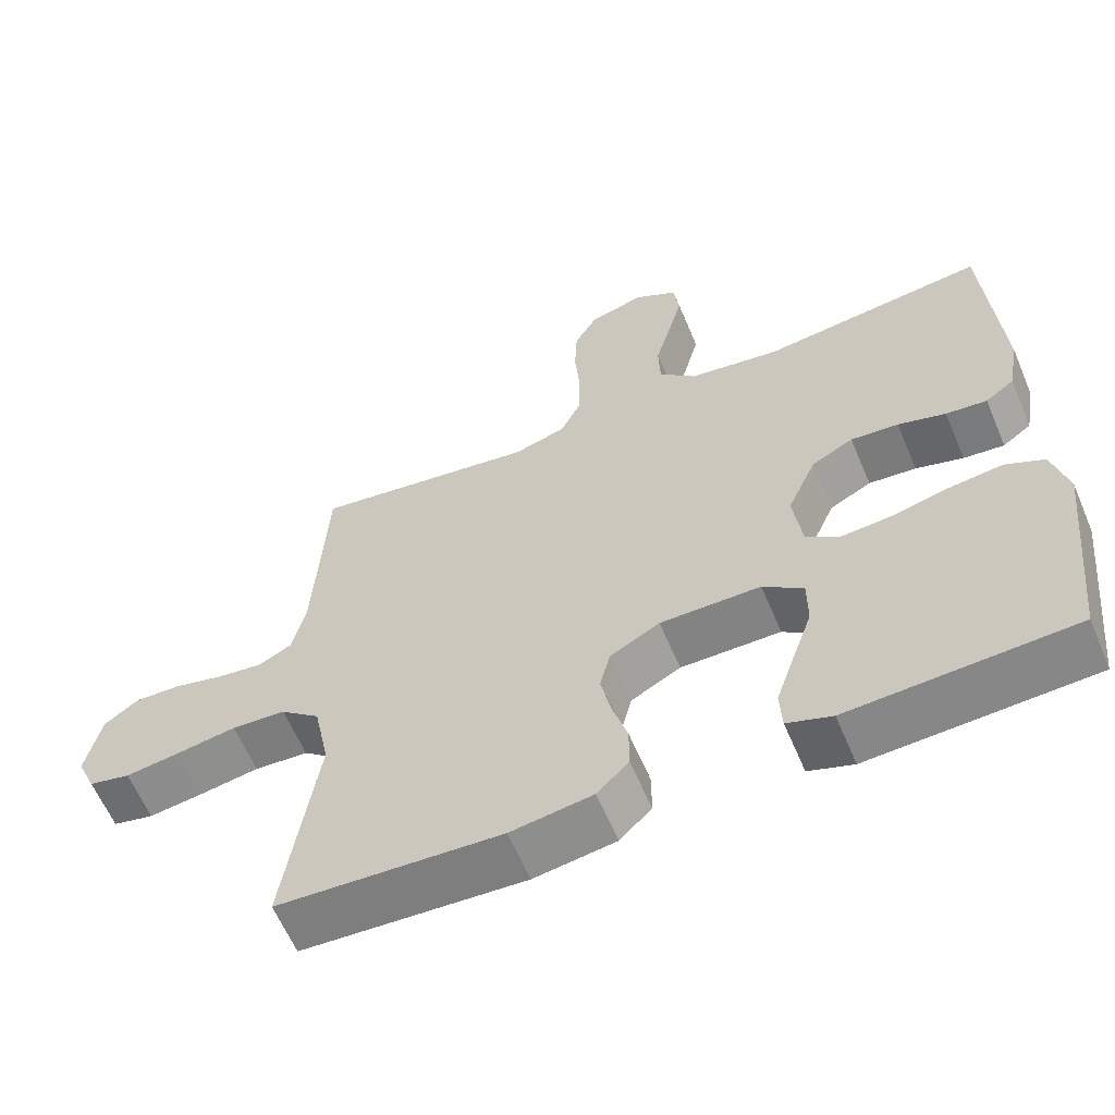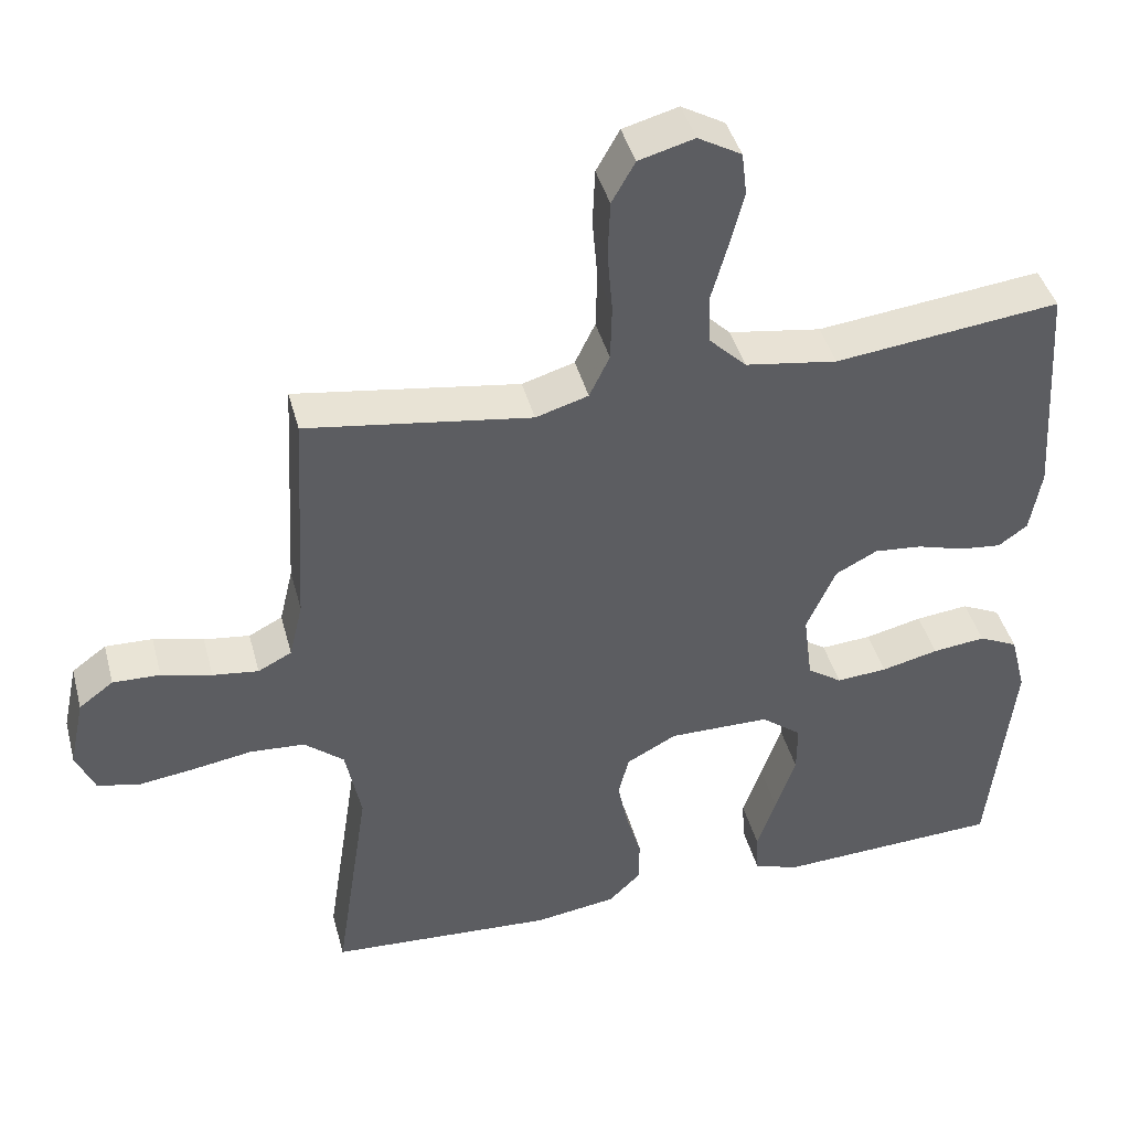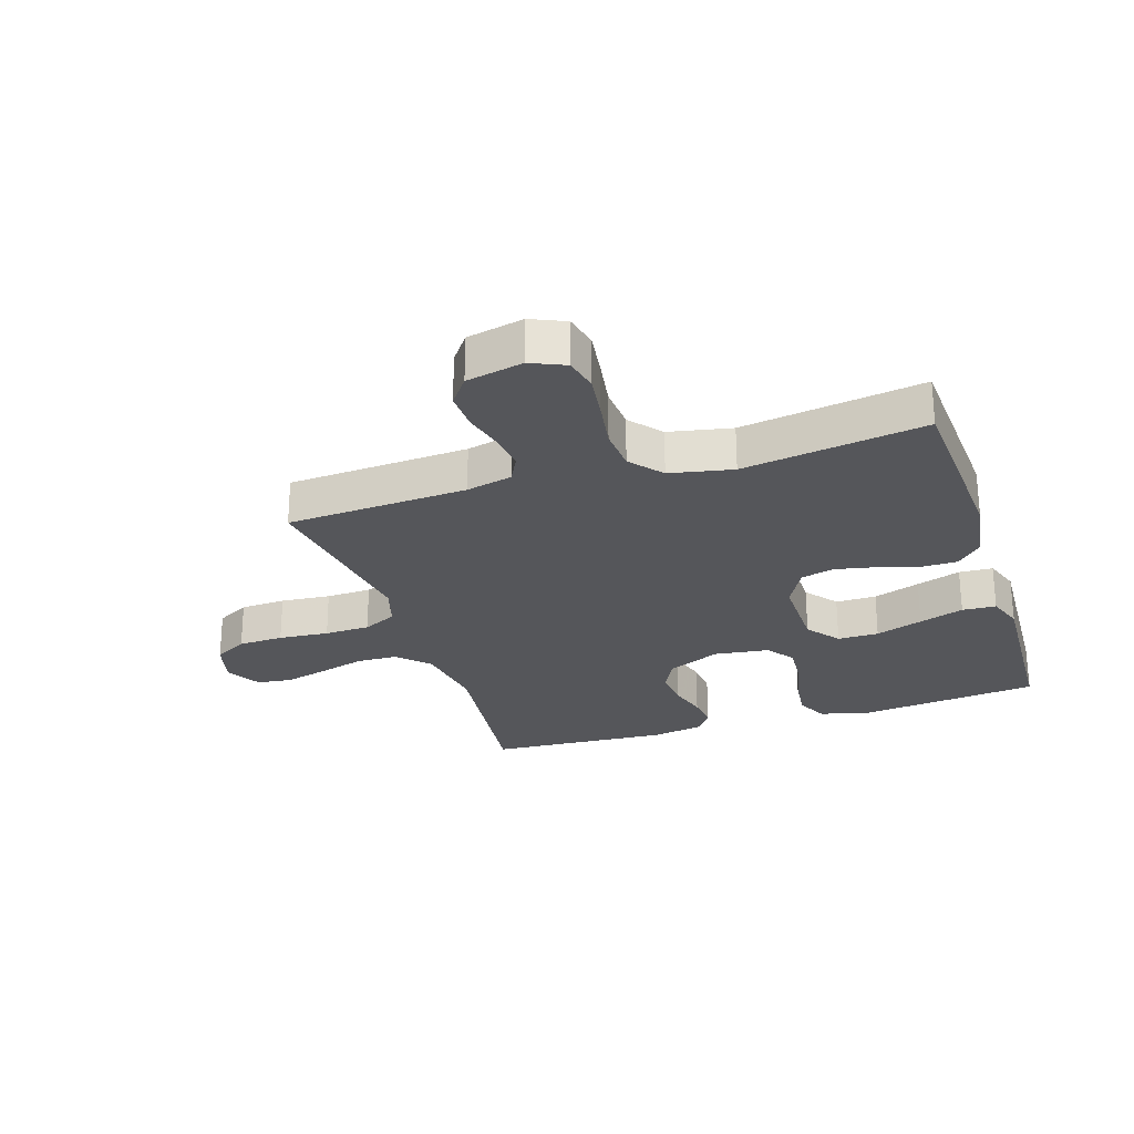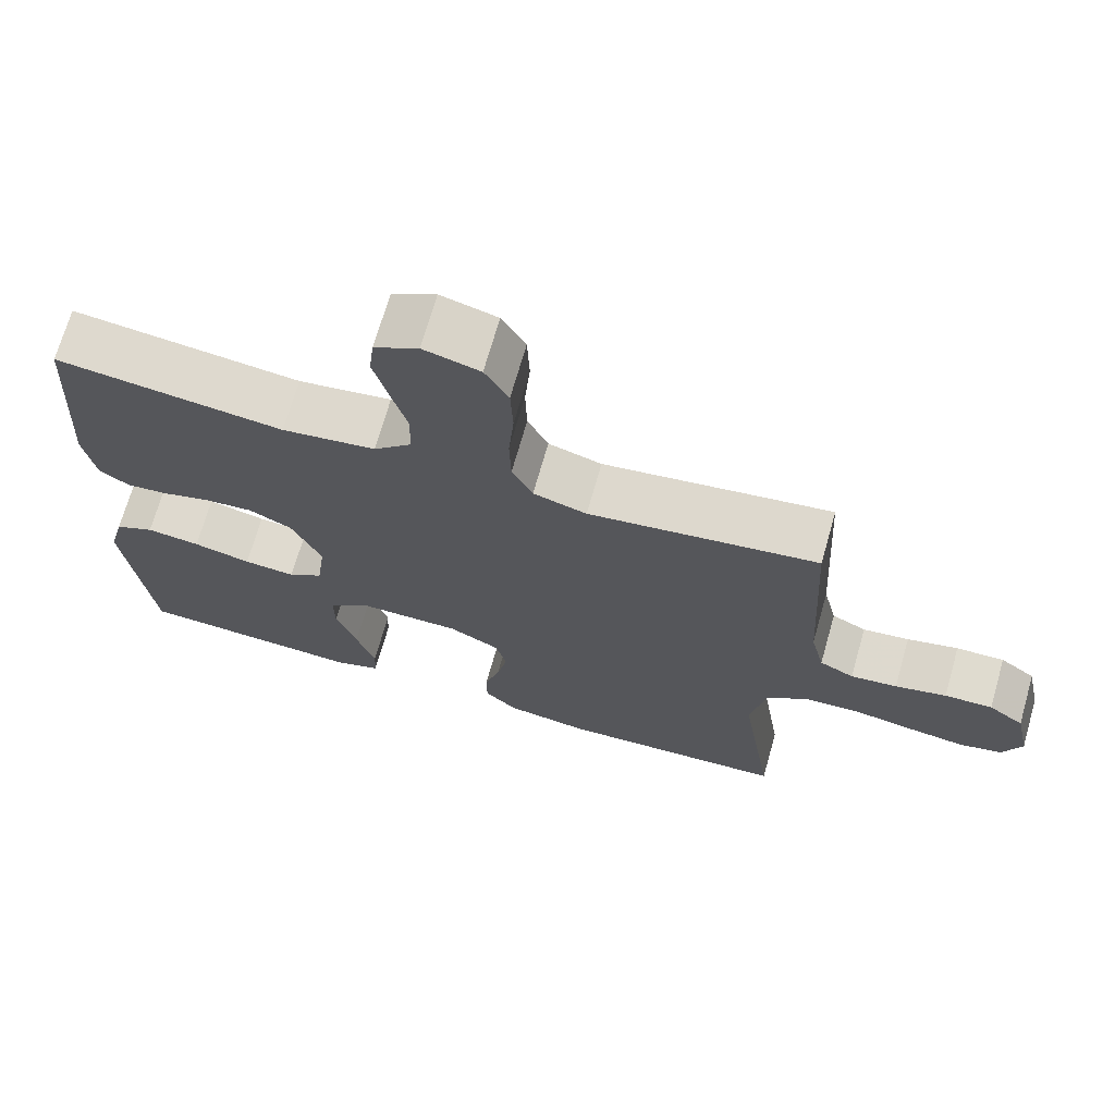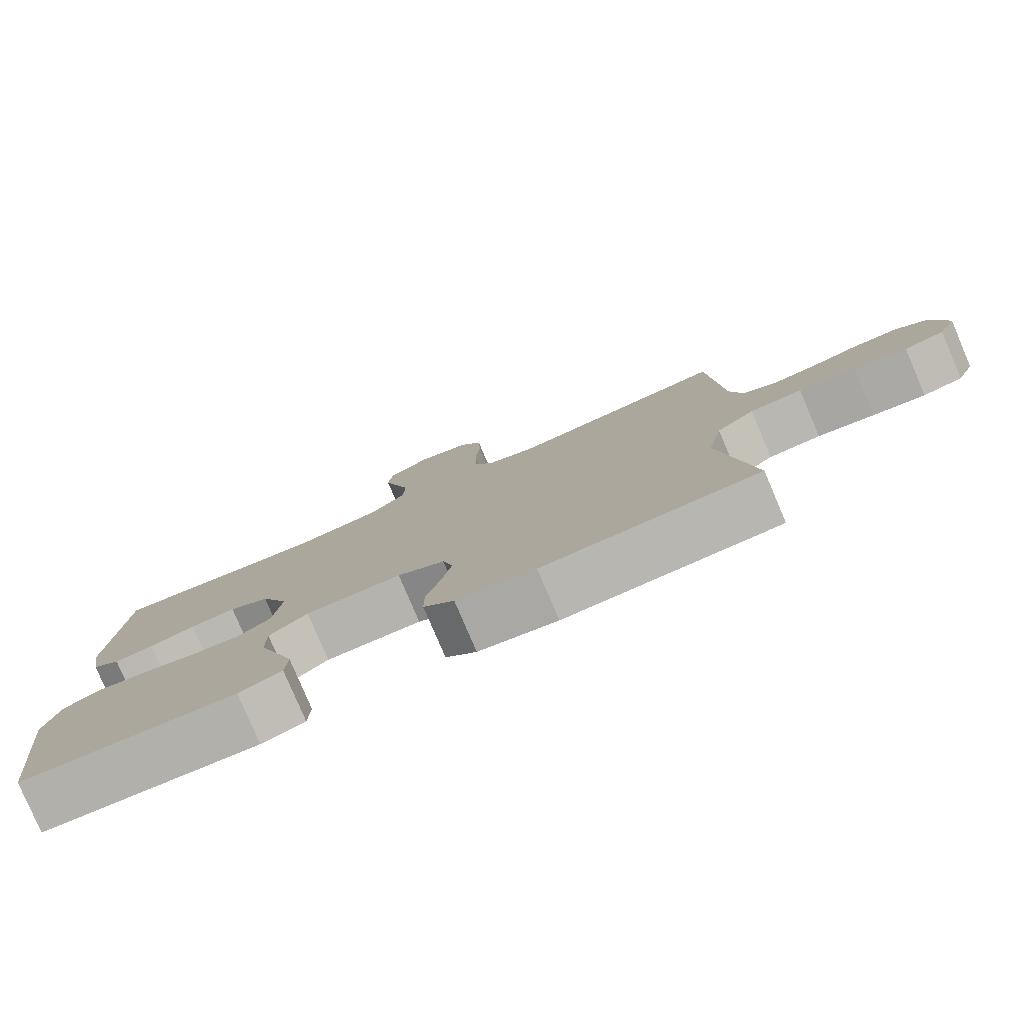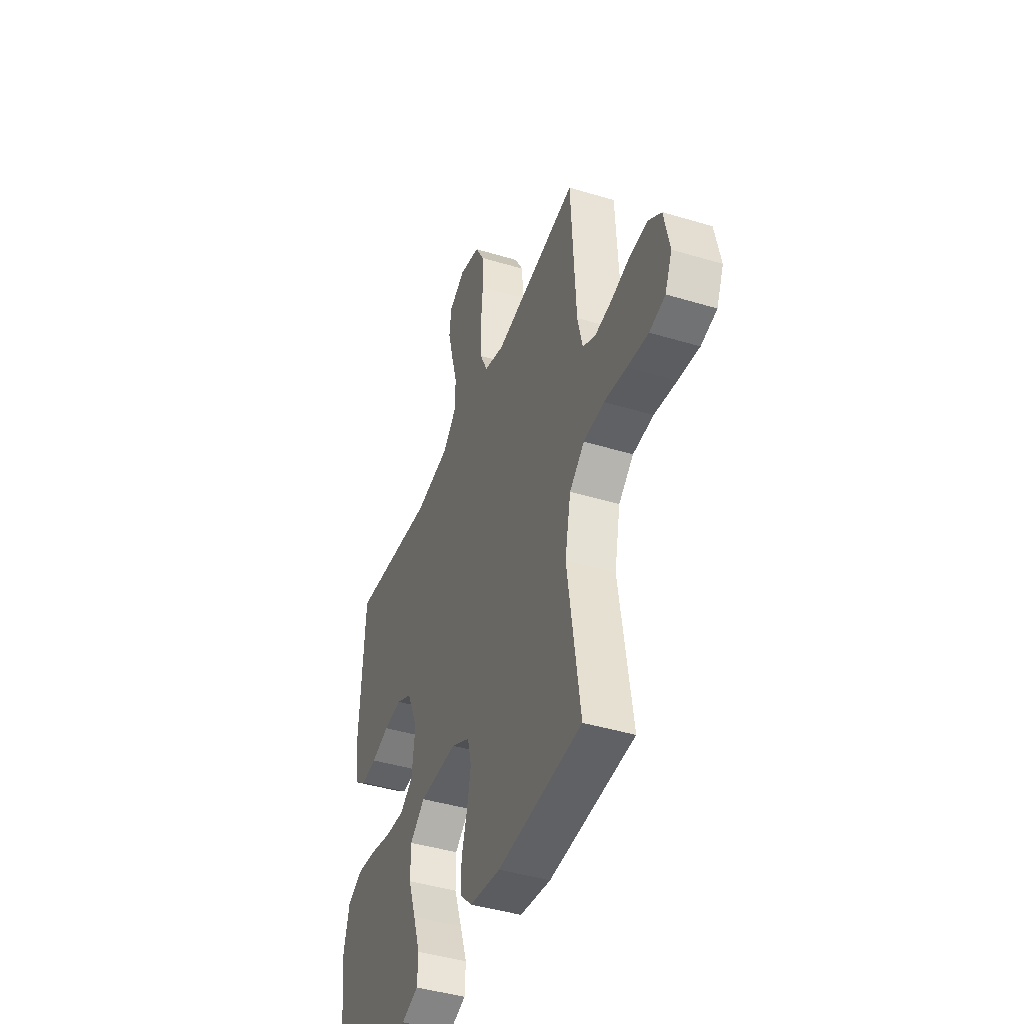
<metadata>
{"format":"obj","ext":"obj","renderer":"f3d","projection":"perspective","resolution":1024,"background":"white","views":[{"elev":-61.2,"azim":-157.1,"up":"+Z"},{"elev":42.4,"azim":165.3,"up":"+Z"},{"elev":-26.0,"azim":107.9,"up":"+Y"},{"elev":70.3,"azim":15.9,"up":"+Z"},{"elev":-79.9,"azim":23.1,"up":"+Z"},{"elev":-42.8,"azim":70.2,"up":"+Z"}]}
</metadata>
<code>
v 0.5 0.07 0.5
v 0.517 0.07 0.2
v 0.535 0.07 0.124
v 0.58 0.07 0.101
v 0.641 0.07 0.109
v 0.708 0.07 0.126
v 0.771 0.07 0.128
v 0.817 0.07 0.094
v 0.837 0.07 0
v 0.812 0.07 -0.057
v 0.756 0.07 -0.07
v 0.682 0.07 -0.06
v 0.602 0.07 -0.047
v 0.529 0.07 -0.052
v 0.476 0.07 -0.096
v 0.455 0.07 -0.2
v 0.5 0.07 -0.5
v 0.2 0.07 -0.518
v 0.09 0.07 -0.502
v 0.047 0.07 -0.46
v 0.047 0.07 -0.4
v 0.067 0.07 -0.333
v 0.081 0.07 -0.266
v 0.067 0.07 -0.21
v 0 0.07 -0.174
v -0.135 0.07 -0.175
v -0.189 0.07 -0.217
v -0.189 0.07 -0.285
v -0.162 0.07 -0.363
v -0.137 0.07 -0.437
v -0.14 0.07 -0.493
v -0.2 0.07 -0.514
v -0.5 0.07 -0.5
v -0.533 0.07 -0.2
v -0.512 0.07 -0.118
v -0.46 0.07 -0.093
v -0.389 0.07 -0.101
v -0.313 0.07 -0.119
v -0.245 0.07 -0.124
v -0.199 0.07 -0.092
v -0.187 0.07 0
v -0.226 0.07 0.088
v -0.282 0.07 0.117
v -0.346 0.07 0.111
v -0.41 0.07 0.092
v -0.465 0.07 0.086
v -0.504 0.07 0.114
v -0.519 0.07 0.2
v -0.5 0.07 0.5
v -0.2 0.07 0.465
v -0.077 0.07 0.484
v -0.027 0.07 0.533
v -0.025 0.07 0.601
v -0.046 0.07 0.676
v -0.065 0.07 0.749
v -0.058 0.07 0.807
v 0 0.07 0.84
v 0.074 0.07 0.82
v 0.105 0.07 0.765
v 0.108 0.07 0.69
v 0.101 0.07 0.607
v 0.103 0.07 0.532
v 0.13 0.07 0.476
v 0.2 0.07 0.455
v 0.5 0 0.5
v 0.517 0 0.2
v 0.535 0 0.124
v 0.58 0 0.101
v 0.641 0 0.109
v 0.708 0 0.126
v 0.771 0 0.128
v 0.817 0 0.094
v 0.837 0 0
v 0.812 0 -0.057
v 0.756 0 -0.07
v 0.682 0 -0.06
v 0.602 0 -0.047
v 0.529 0 -0.052
v 0.476 0 -0.096
v 0.455 0 -0.2
v 0.5 0 -0.5
v 0.2 0 -0.518
v 0.09 0 -0.502
v 0.047 0 -0.46
v 0.047 0 -0.4
v 0.067 0 -0.333
v 0.081 0 -0.266
v 0.067 0 -0.21
v 0 0 -0.174
v -0.135 0 -0.175
v -0.189 0 -0.217
v -0.189 0 -0.285
v -0.162 0 -0.363
v -0.137 0 -0.437
v -0.14 0 -0.493
v -0.2 0 -0.514
v -0.5 0 -0.5
v -0.533 0 -0.2
v -0.512 0 -0.118
v -0.46 0 -0.093
v -0.389 0 -0.101
v -0.313 0 -0.119
v -0.245 0 -0.124
v -0.199 0 -0.092
v -0.187 0 0
v -0.226 0 0.088
v -0.282 0 0.117
v -0.346 0 0.111
v -0.41 0 0.092
v -0.465 0 0.086
v -0.504 0 0.114
v -0.519 0 0.2
v -0.5 0 0.5
v -0.2 0 0.465
v -0.077 0 0.484
v -0.027 0 0.533
v -0.025 0 0.601
v -0.046 0 0.676
v -0.065 0 0.749
v -0.058 0 0.807
v 0 0 0.84
v 0.074 0 0.82
v 0.105 0 0.765
v 0.108 0 0.69
v 0.101 0 0.607
v 0.103 0 0.532
v 0.13 0 0.476
v 0.2 0 0.455
f 58 59 60 61
f 58 61 62
f 57 58 62
f 56 57 62
f 53 54 55 56
f 53 56 62 63
f 47 48 49 50
f 47 50 51
f 44 45 46 47
f 43 44 47 51
f 42 43 51 52
f 35 36 37 38
f 35 38 39
f 34 35 39
f 33 34 39
f 32 33 39 40
f 28 29 30 31
f 28 31 32
f 27 28 32 40
f 19 20 21 22
f 19 22 23
f 16 17 18 19
f 15 16 19 23
f 14 15 23 24
f 10 11 12 13
f 8 9 10 13
f 8 13 14
f 5 6 7 8
f 4 5 8 14
f 3 4 14 24
f 64 1 2
f 63 64 2 3
f 52 53 63 3
f 41 42 52 3
f 26 27 40 41
f 25 26 41 3
f 3 24 25
f 125 124 123 122
f 126 125 122
f 126 122 121
f 126 121 120
f 120 119 118 117
f 127 126 120 117
f 114 113 112 111
f 115 114 111
f 111 110 109 108
f 115 111 108 107
f 116 115 107 106
f 102 101 100 99
f 103 102 99
f 103 99 98
f 103 98 97
f 104 103 97 96
f 95 94 93 92
f 96 95 92
f 104 96 92 91
f 86 85 84 83
f 87 86 83
f 83 82 81 80
f 87 83 80 79
f 88 87 79 78
f 77 76 75 74
f 77 74 73 72
f 78 77 72
f 72 71 70 69
f 78 72 69 68
f 88 78 68 67
f 66 65 128
f 67 66 128 127
f 67 127 117 116
f 67 116 106 105
f 105 104 91 90
f 67 105 90 89
f 89 88 67
f 1 65 66 2
f 2 66 67 3
f 3 67 68 4
f 4 68 69 5
f 5 69 70 6
f 6 70 71 7
f 7 71 72 8
f 8 72 73 9
f 9 73 74 10
f 10 74 75 11
f 11 75 76 12
f 12 76 77 13
f 13 77 78 14
f 14 78 79 15
f 15 79 80 16
f 16 80 81 17
f 17 81 82 18
f 18 82 83 19
f 19 83 84 20
f 20 84 85 21
f 21 85 86 22
f 22 86 87 23
f 23 87 88 24
f 24 88 89 25
f 25 89 90 26
f 26 90 91 27
f 27 91 92 28
f 28 92 93 29
f 29 93 94 30
f 30 94 95 31
f 31 95 96 32
f 32 96 97 33
f 33 97 98 34
f 34 98 99 35
f 35 99 100 36
f 36 100 101 37
f 37 101 102 38
f 38 102 103 39
f 39 103 104 40
f 40 104 105 41
f 41 105 106 42
f 42 106 107 43
f 43 107 108 44
f 44 108 109 45
f 45 109 110 46
f 46 110 111 47
f 47 111 112 48
f 48 112 113 49
f 49 113 114 50
f 50 114 115 51
f 51 115 116 52
f 52 116 117 53
f 53 117 118 54
f 54 118 119 55
f 55 119 120 56
f 56 120 121 57
f 57 121 122 58
f 58 122 123 59
f 59 123 124 60
f 60 124 125 61
f 61 125 126 62
f 62 126 127 63
f 63 127 128 64
f 64 128 65 1

</code>
